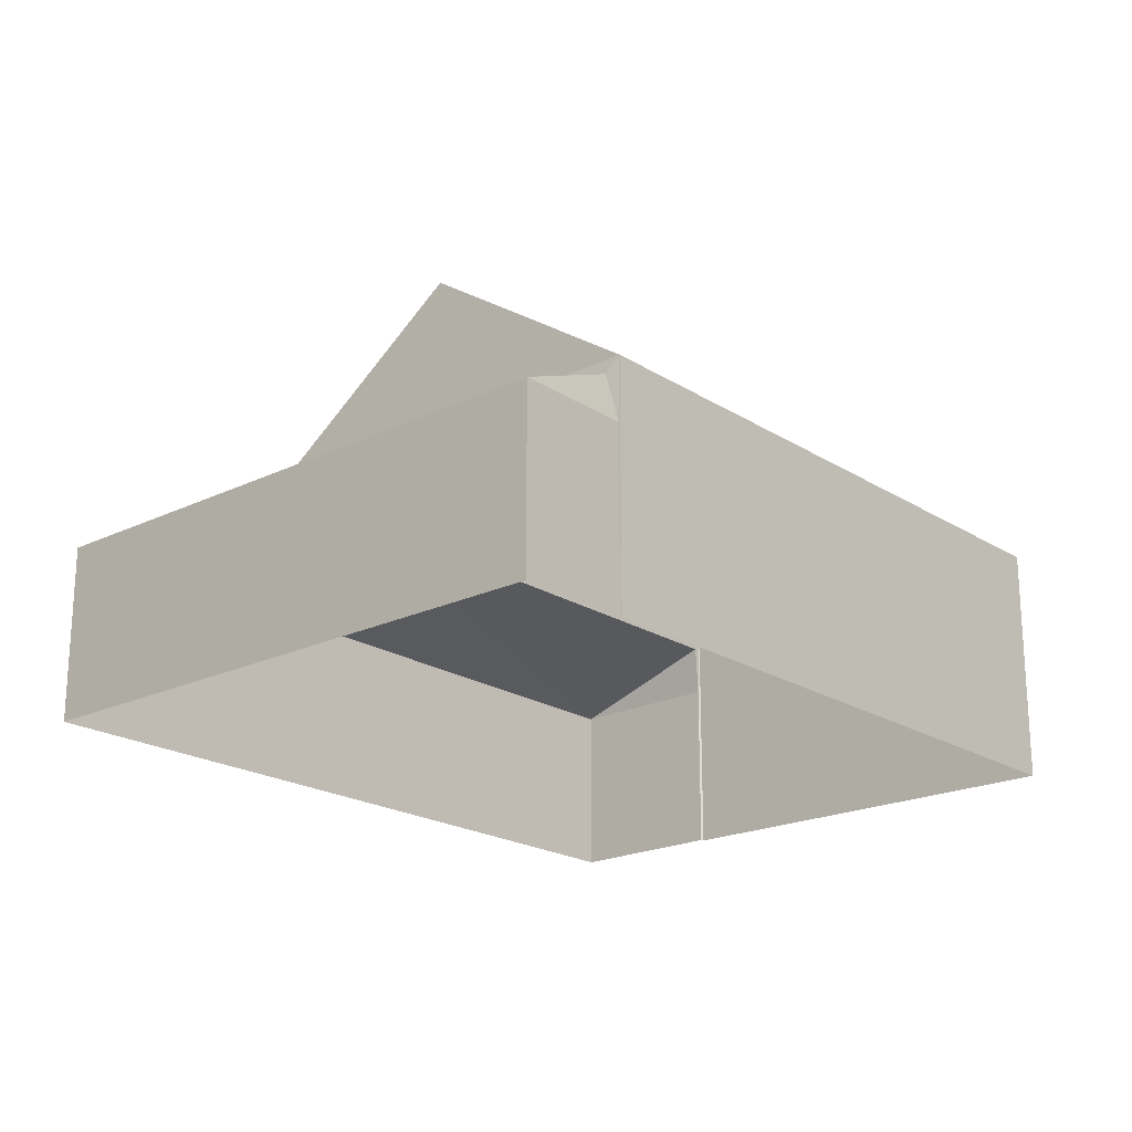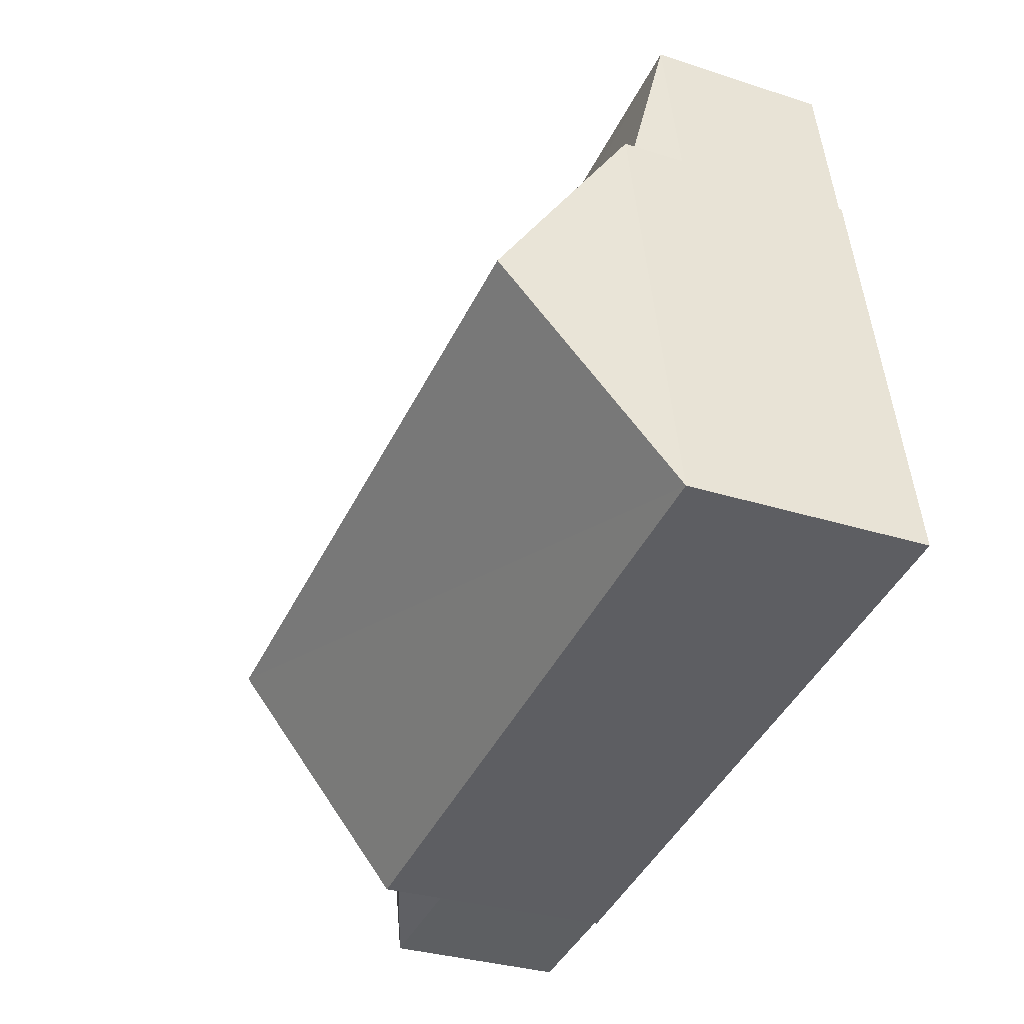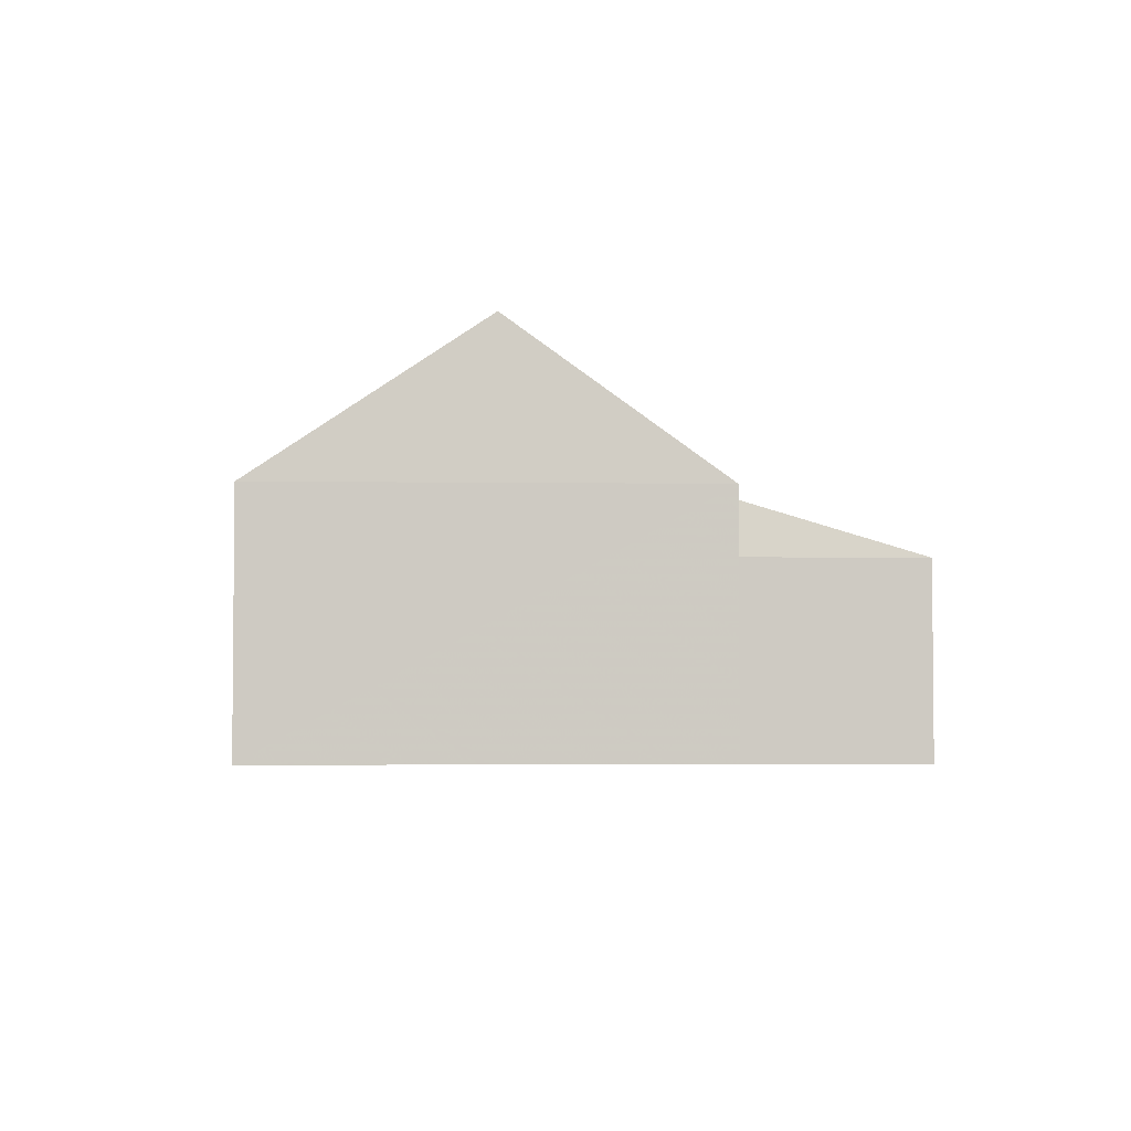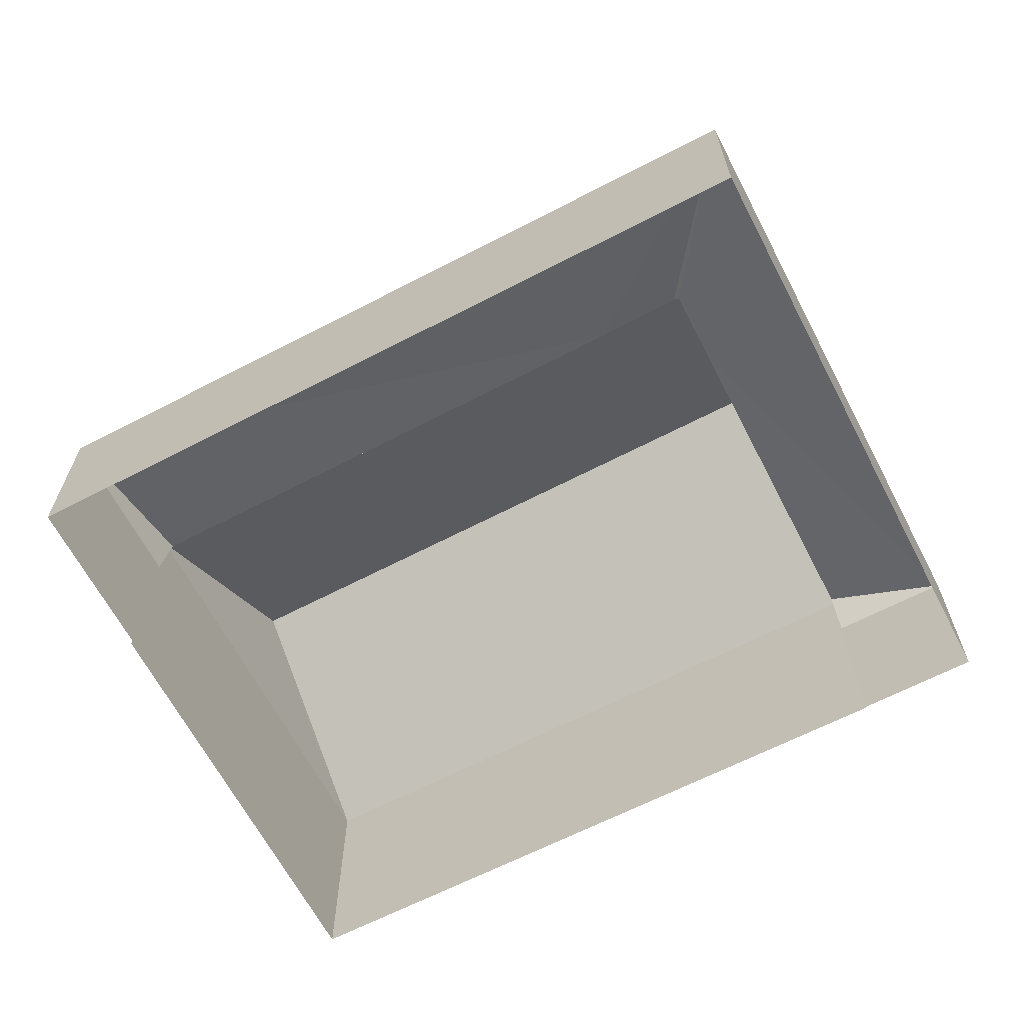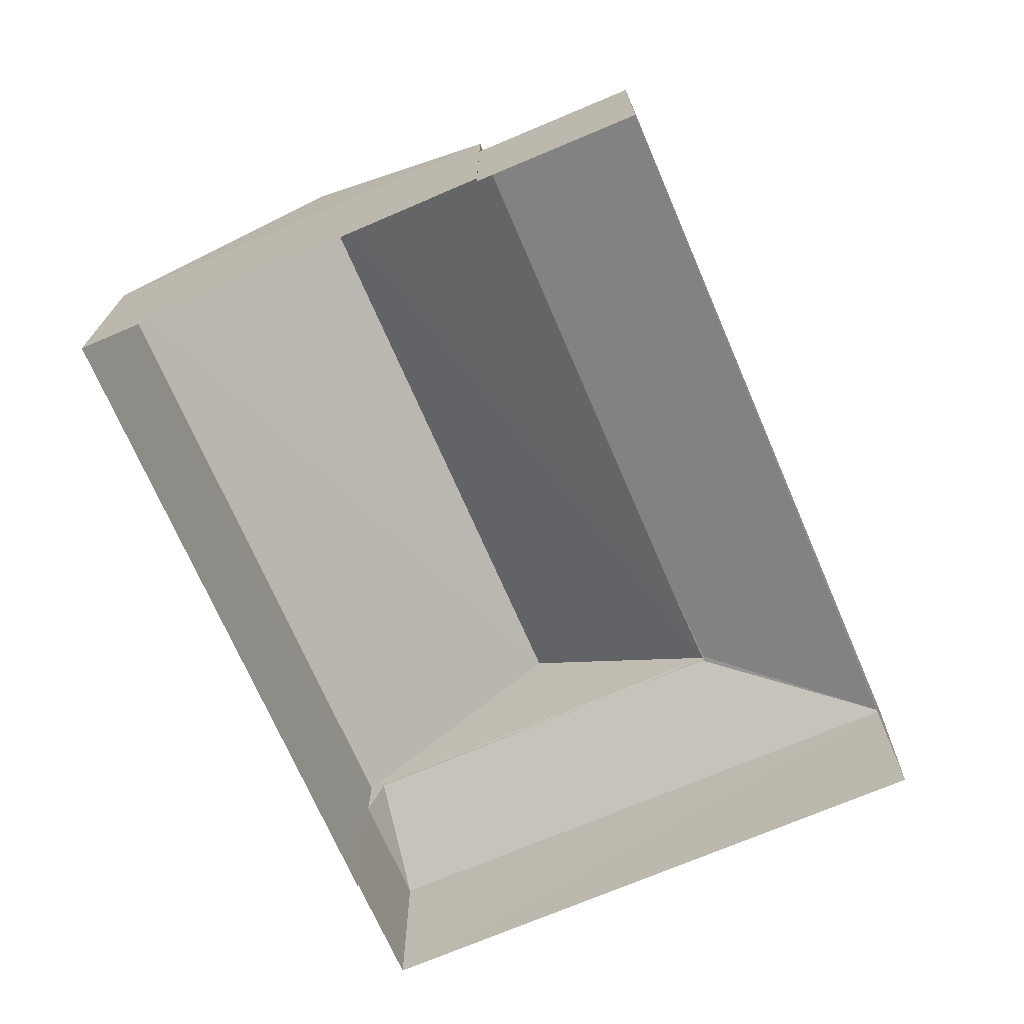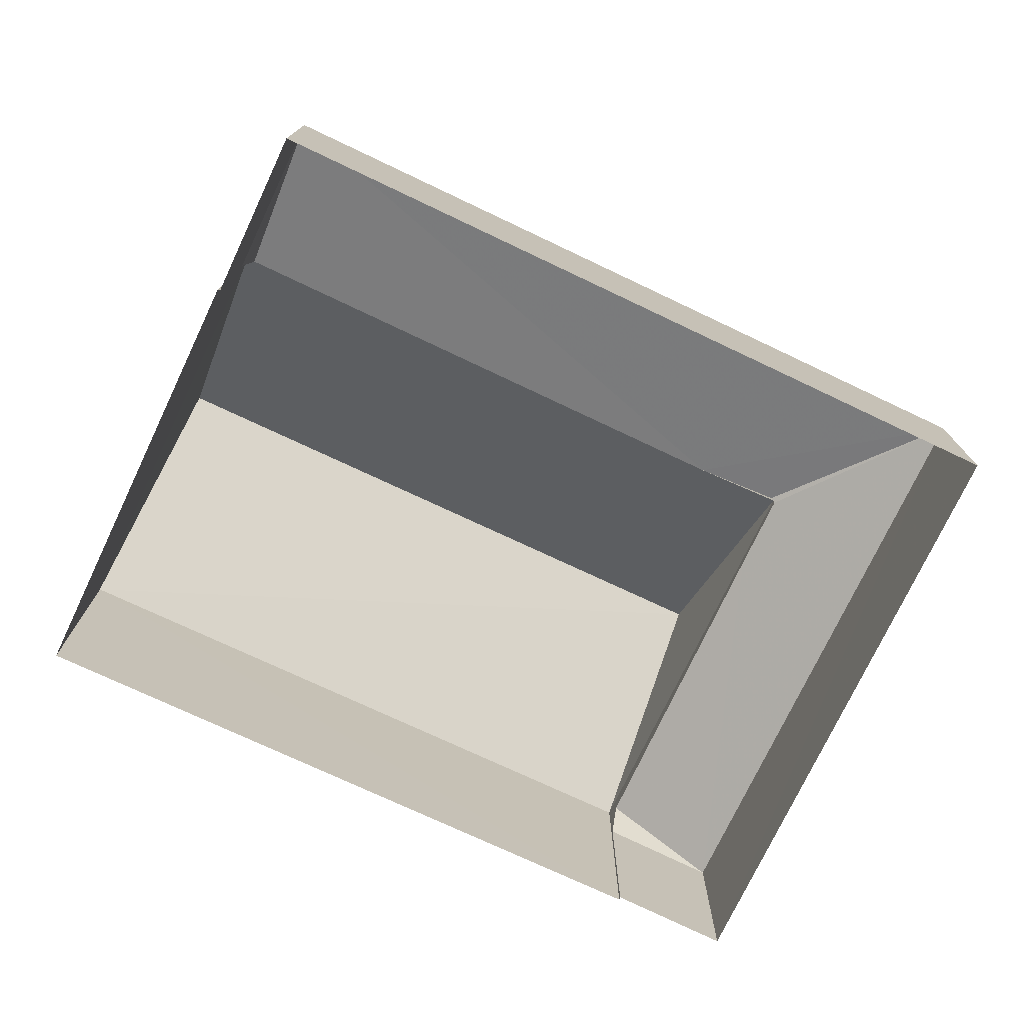
<metadata>
{"format":"obj","ext":"obj","renderer":"f3d","projection":"perspective","resolution":1024,"background":"white","views":[{"elev":-20.5,"azim":-37.3,"up":"+Z"},{"elev":-29.9,"azim":65.1,"up":"+Y"},{"elev":-3.7,"azim":98.8,"up":"+Z"},{"elev":-65.1,"azim":-141.0,"up":"+Z"},{"elev":-71.1,"azim":124.7,"up":"+Z"},{"elev":-75.1,"azim":166.2,"up":"+Z"}]}
</metadata>
<code>
v 1.248e+05 7.857e+05 16
v 1.248e+05 7.857e+05 16
v 1.248e+05 7.857e+05 16
v 1.248e+05 7.857e+05 16
v 1.248e+05 7.857e+05 16
v 1.248e+05 7.857e+05 16
v 1.248e+05 7.857e+05 16
v 1.248e+05 7.857e+05 16
v 1.248e+05 7.857e+05 21.27
v 1.248e+05 7.857e+05 21.3
v 1.248e+05 7.857e+05 20.12
v 1.248e+05 7.857e+05 20.12
v 1.248e+05 7.857e+05 21.3
v 1.248e+05 7.857e+05 21.34
v 1.248e+05 7.857e+05 21.34
v 1.248e+05 7.857e+05 20.13
v 1.248e+05 7.857e+05 21.32
v 1.248e+05 7.857e+05 20.12
v 1.248e+05 7.857e+05 20.13
v 1.248e+05 7.857e+05 21.59
v 1.248e+05 7.857e+05 25.06
v 1.248e+05 7.857e+05 21.59
v 1.248e+05 7.857e+05 25.06
v 1.248e+05 7.857e+05 21.59
v 1.248e+05 7.857e+05 21.59
f 1 2 3
f 4 3 5
f 2 6 7
f 8 5 7
f 3 2 5
f 5 2 7
f 9 10 11
f 10 12 11
f 13 14 12
f 10 13 12
f 12 14 15
f 16 12 15
f 15 17 16
f 18 9 11
f 19 16 17
f 20 21 22
f 23 21 20
f 21 23 24
f 24 23 25
f 18 11 6
f 2 18 6
f 12 7 6
f 11 12 6
f 16 8 7
f 12 16 7
f 5 8 16
f 19 5 16
f 1 18 2
f 13 10 24
f 22 18 1
f 10 22 24
f 10 9 22
f 9 18 22
f 23 20 25
f 21 24 22
f 5 19 4
f 13 24 14
f 14 24 15
f 4 19 25
f 15 24 25
f 17 15 25
f 19 17 25
f 25 20 3
f 4 25 3
f 20 1 3
f 20 22 1

</code>
